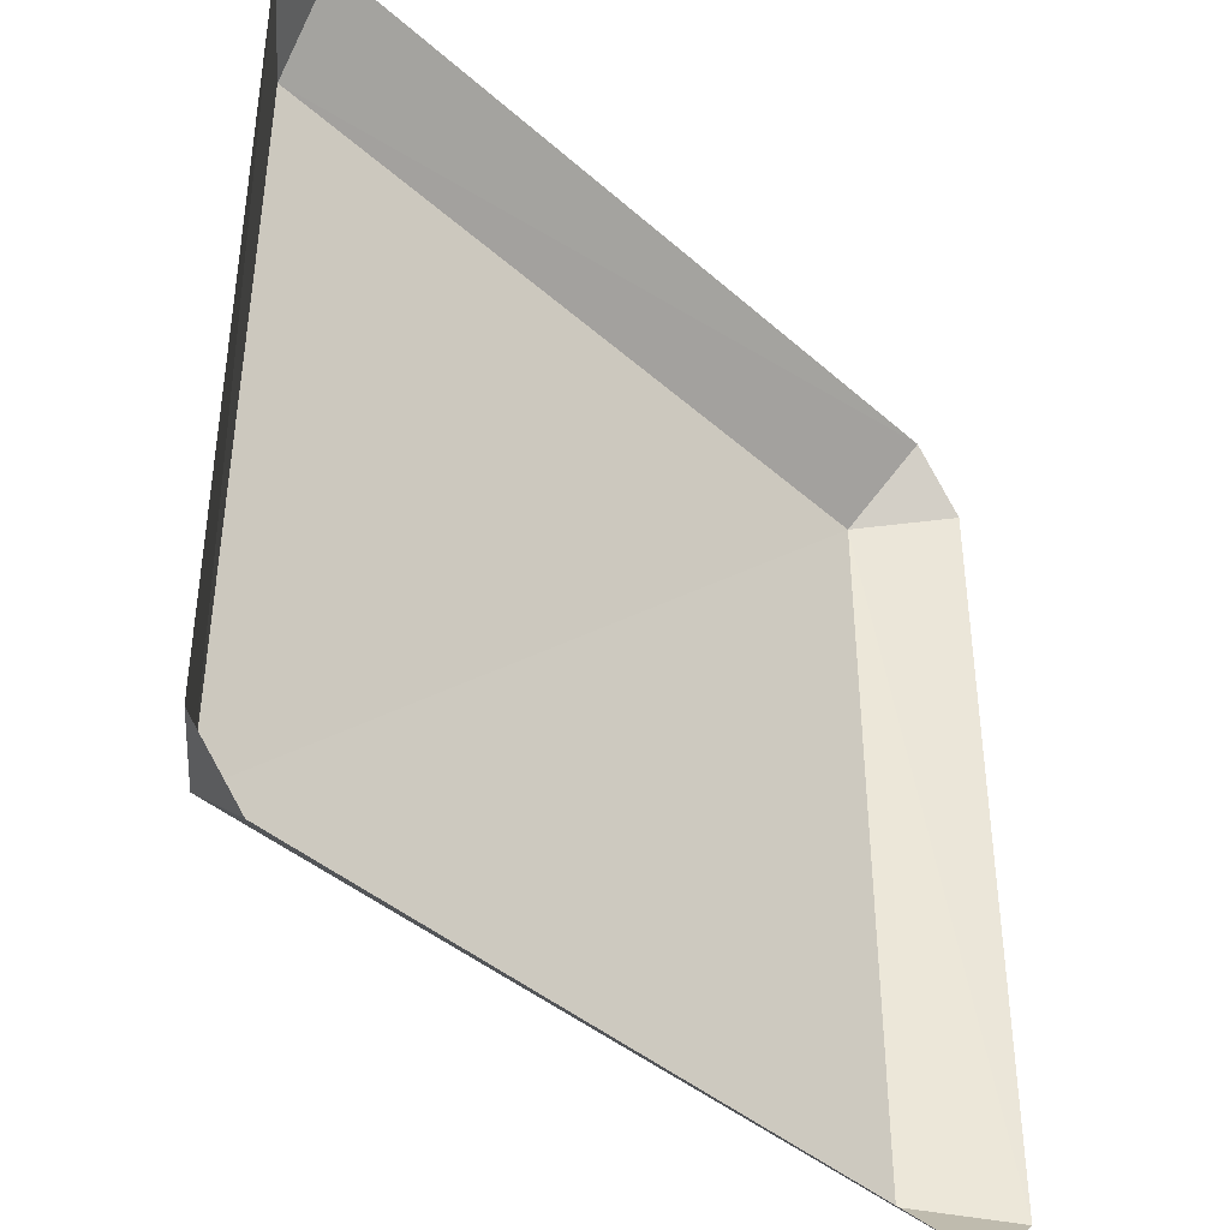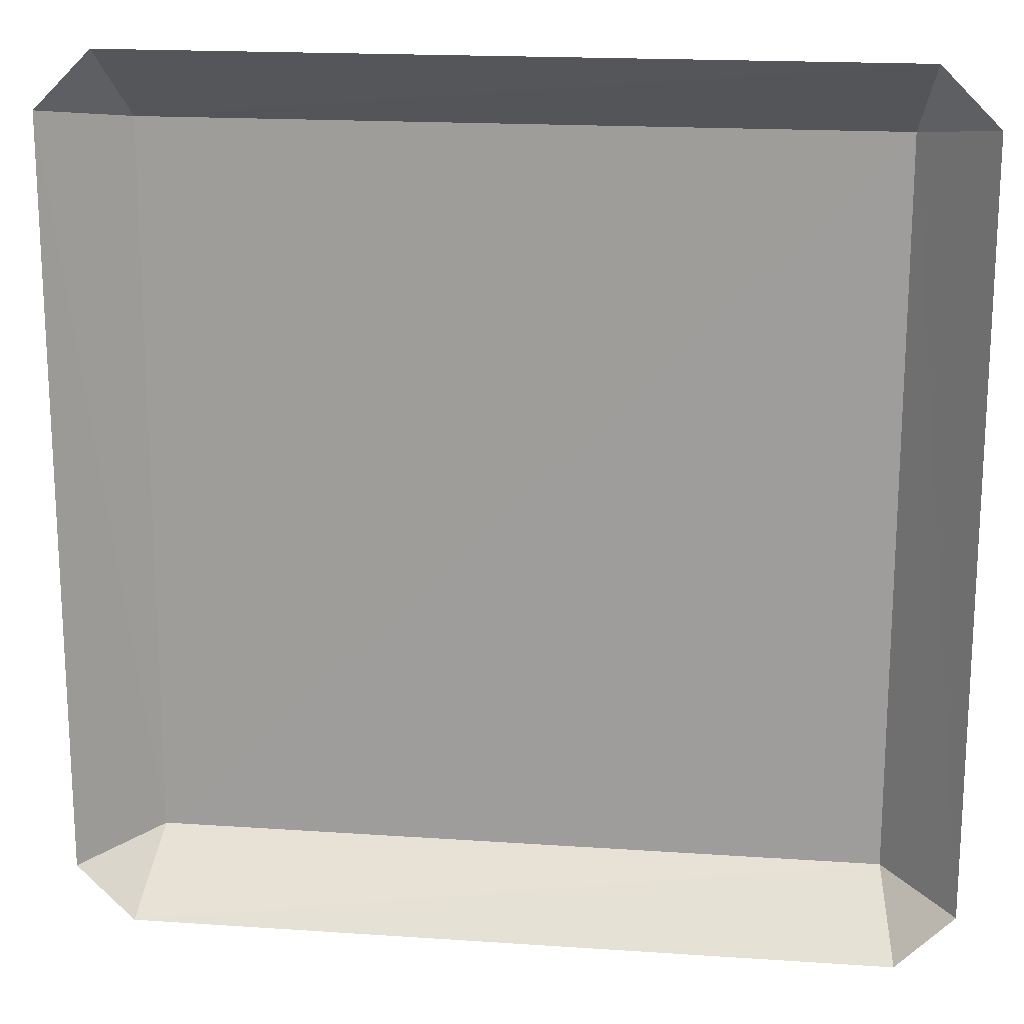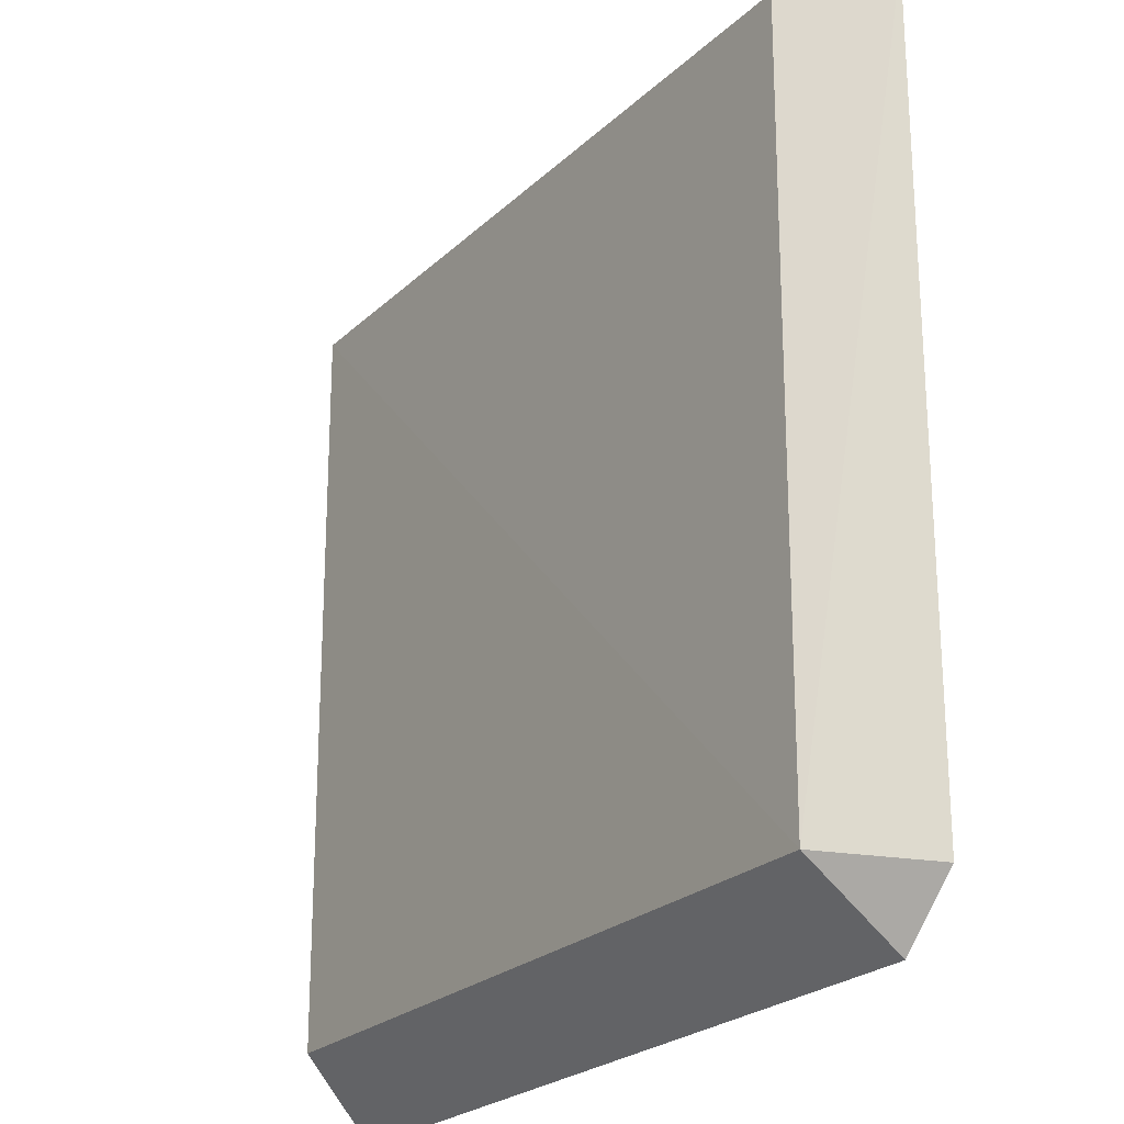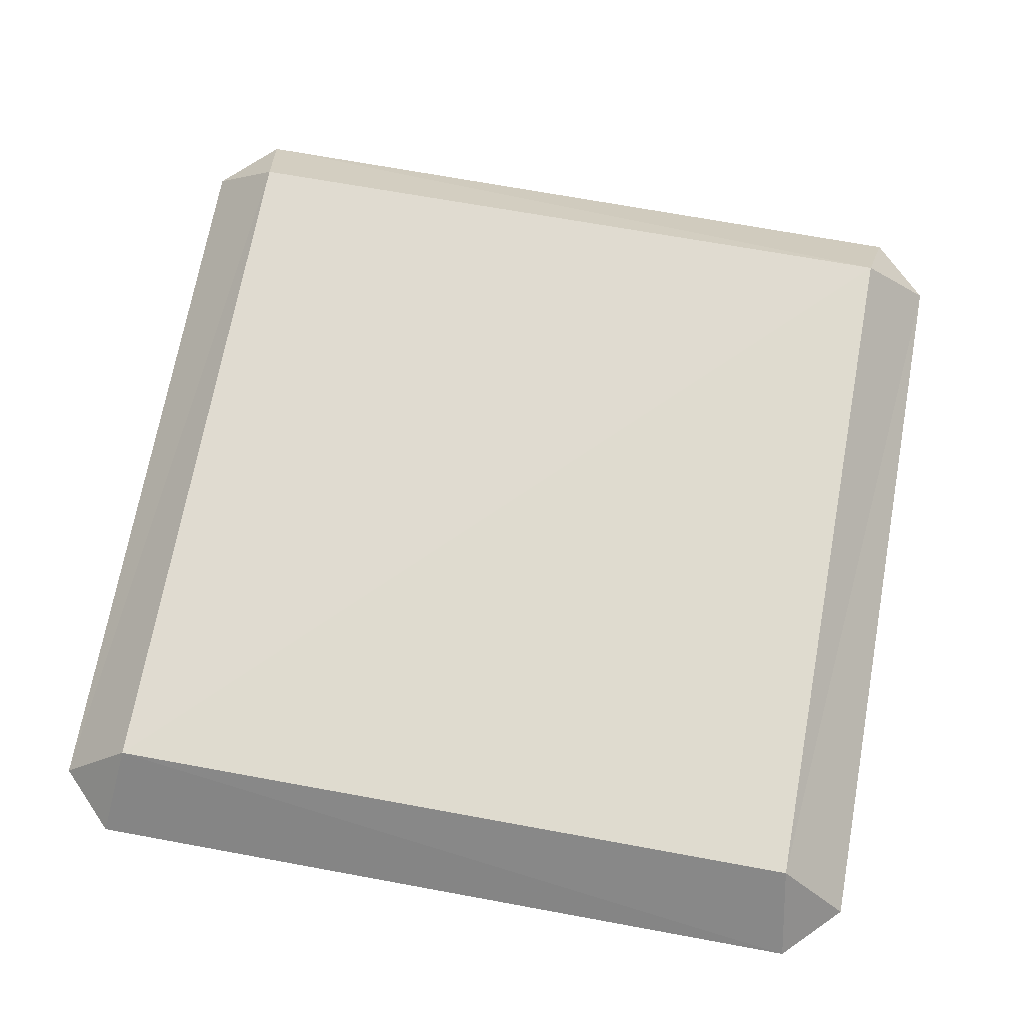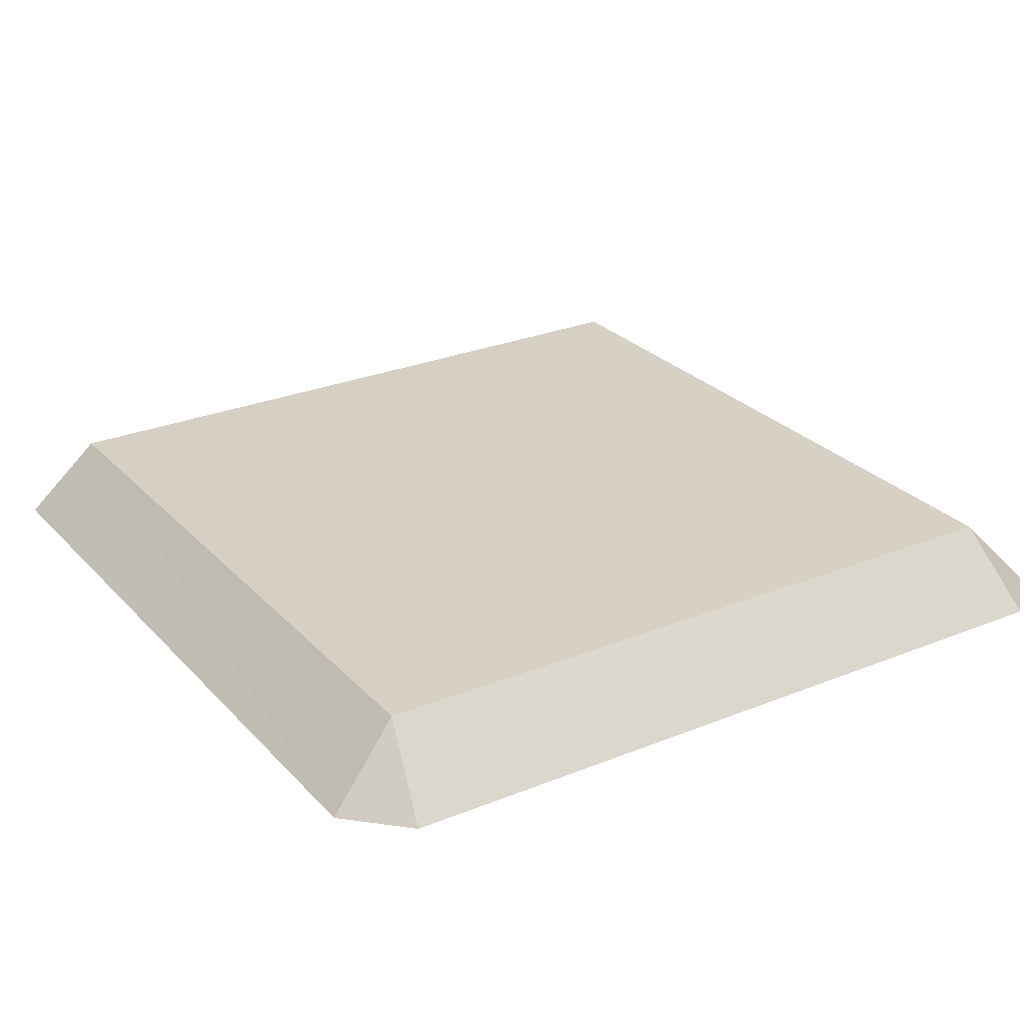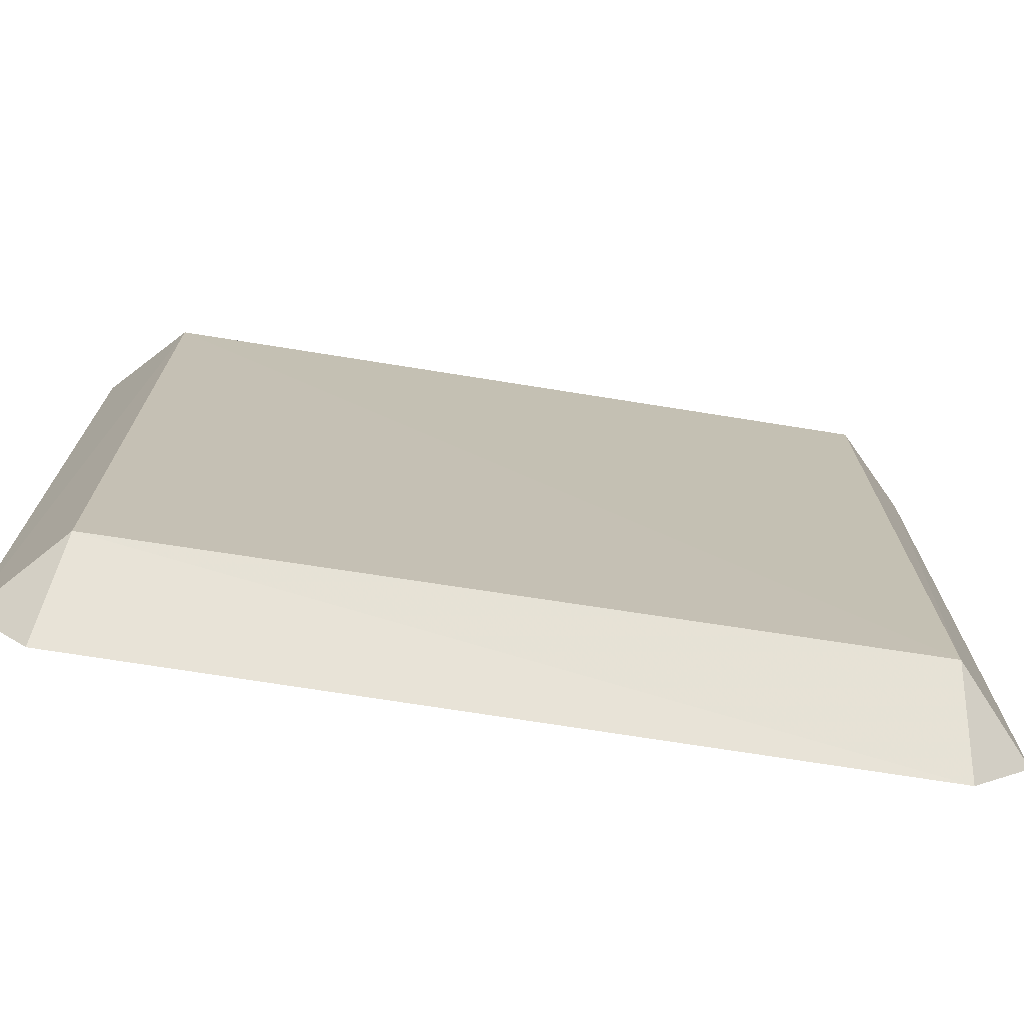
<metadata>
{"format":"obj","ext":"obj","renderer":"f3d","projection":"perspective","resolution":1024,"background":"white","views":[{"elev":-41.3,"azim":-47.0,"up":"+Z"},{"elev":17.9,"azim":7.6,"up":"+Z"},{"elev":-23.7,"azim":-123.5,"up":"+Z"},{"elev":70.2,"azim":100.4,"up":"+Y"},{"elev":26.4,"azim":57.5,"up":"+Y"},{"elev":-73.4,"azim":171.1,"up":"+Z"}]}
</metadata>
<code>
v -0.863 0.008206 0.9923
v 0.863 0.008206 0.9923
v 0.9923 0.008206 0.863
v 0.9923 0.008206 -0.863
v 0.863 0.008206 -0.9923
v -0.863 0.008206 -0.9923
v -0.9923 0.008204 -0.863
v -0.9923 0.008206 0.863
v -0.8261 0.1812 0.8279
v 0.8279 0.1855 0.8285
v 0.8263 0.1824 -0.8276
v -0.829 0.1888 -0.8293
g Group61905
f 2 10 9 1
f 1 9 8
f 3 10 2
f 10 11 12 9
f 4 11 10 3
f 7 12 6
f 5 11 4
f 8 9 12 7
f 6 12 11 5

</code>
